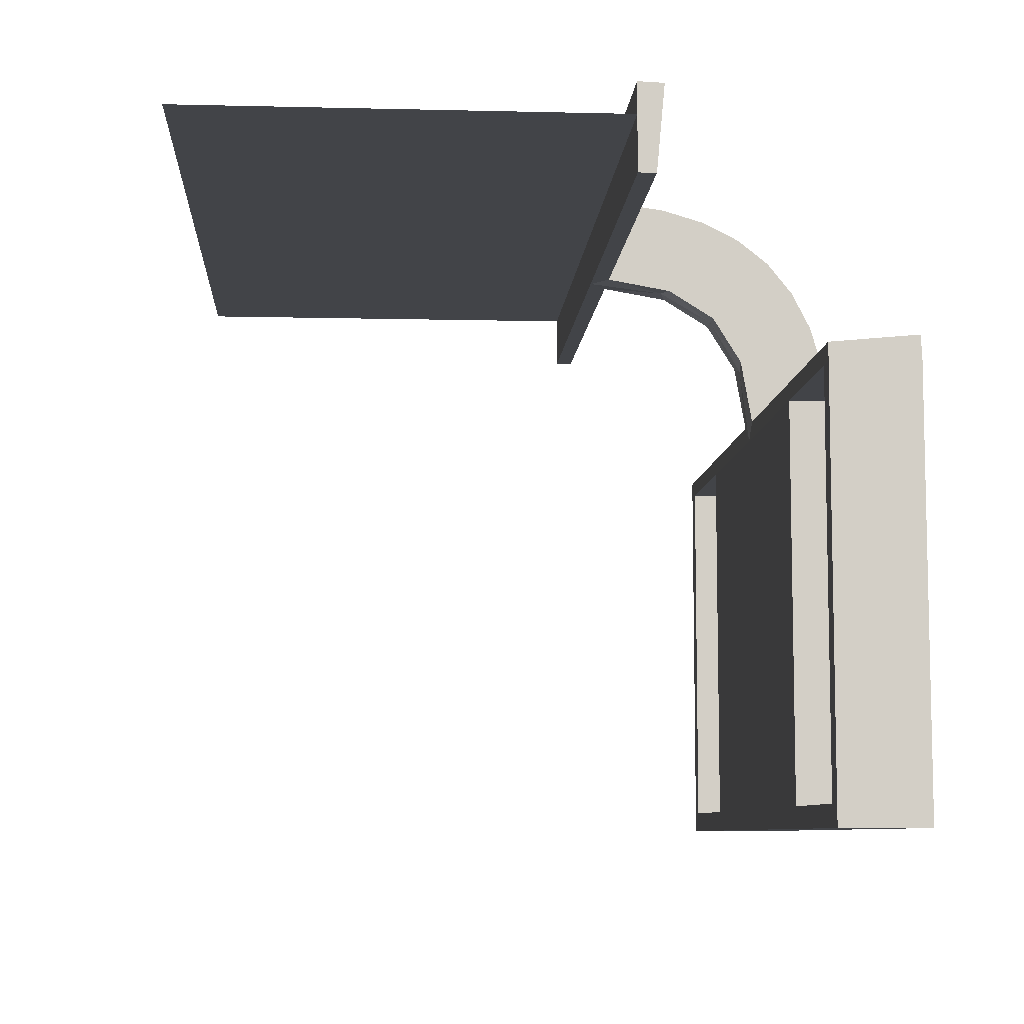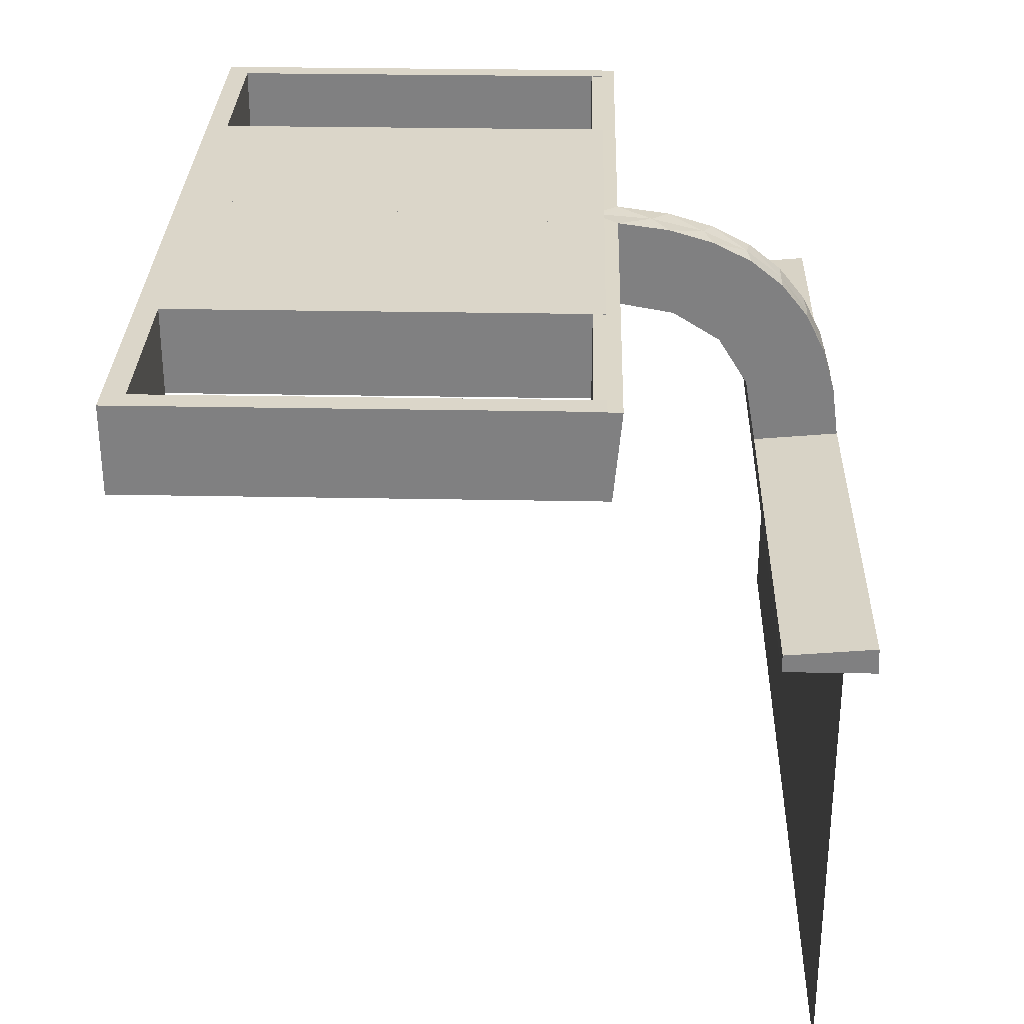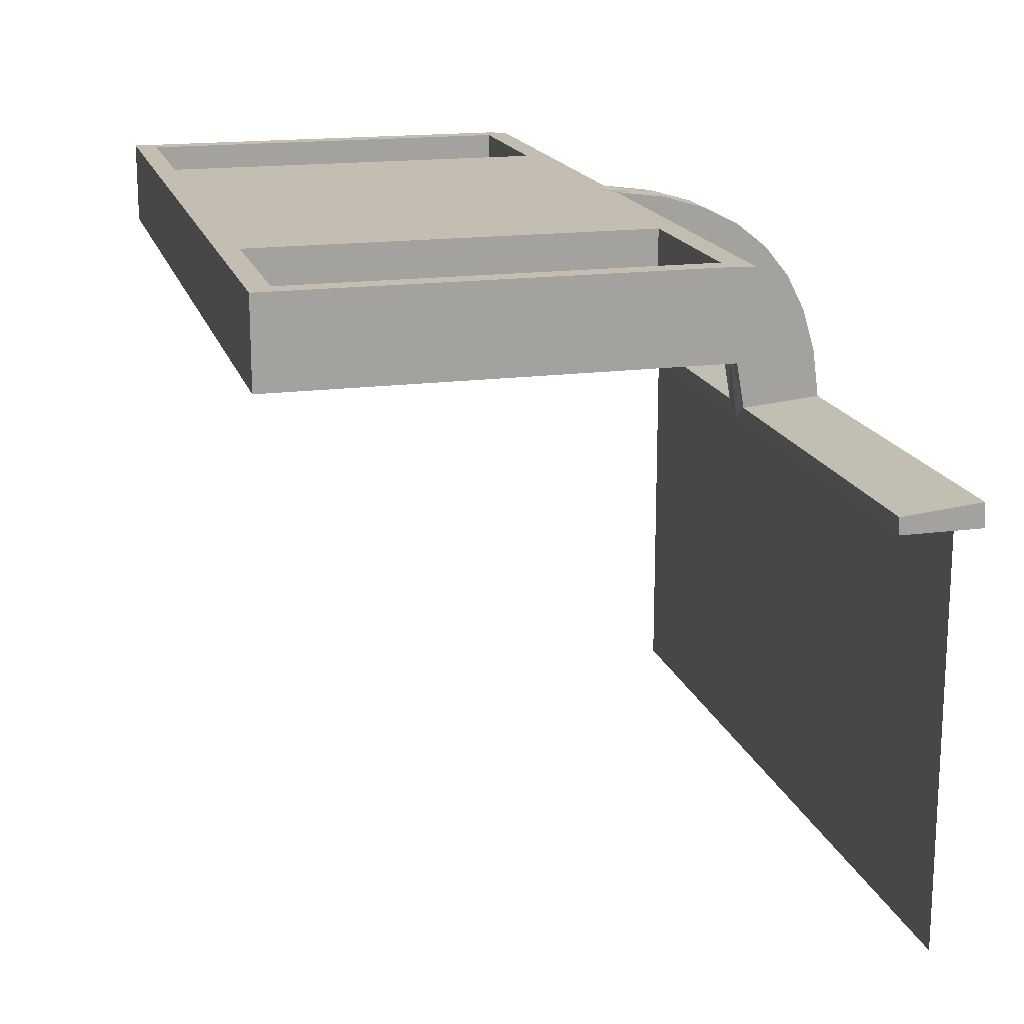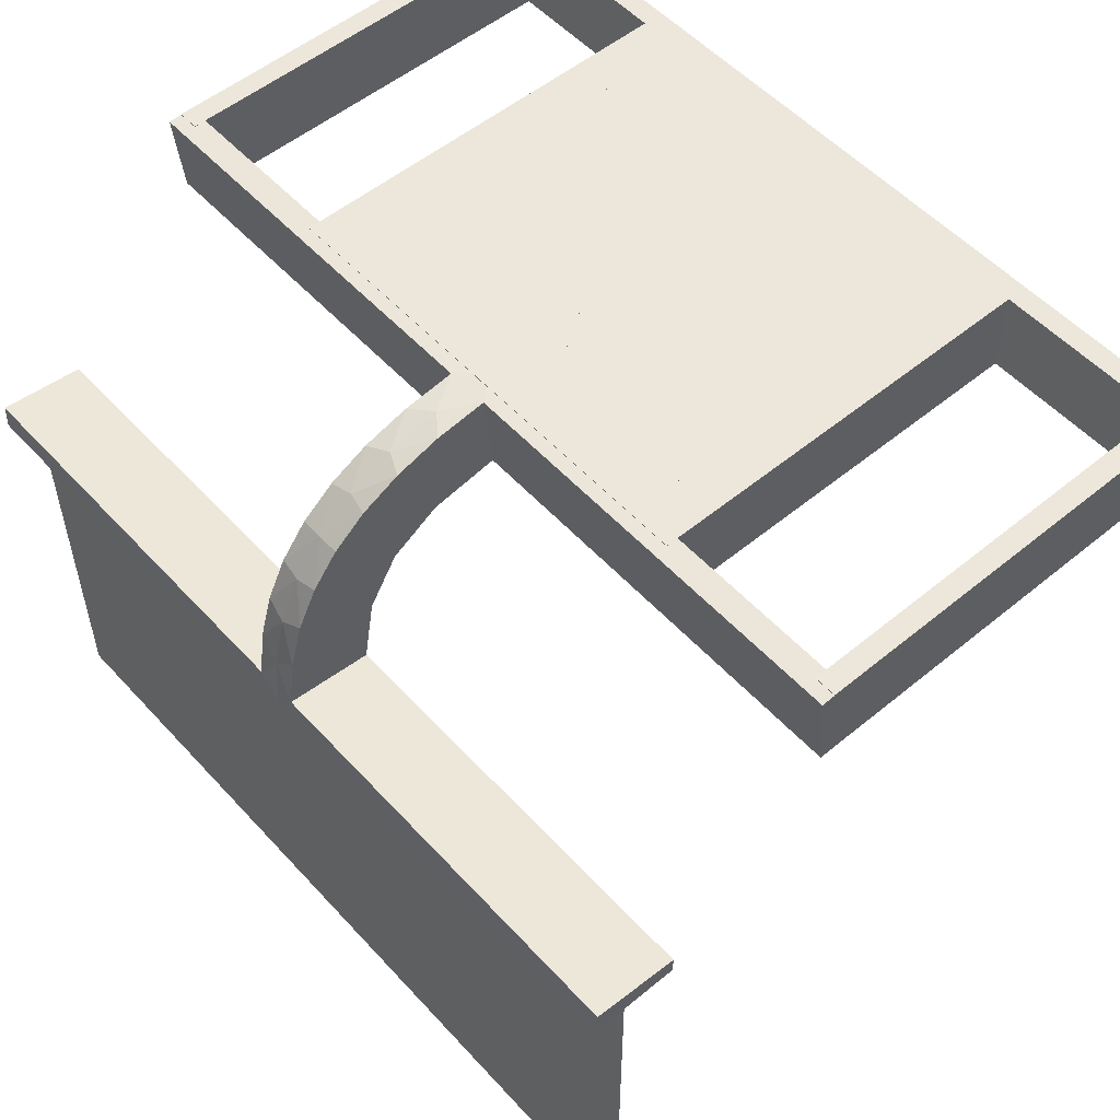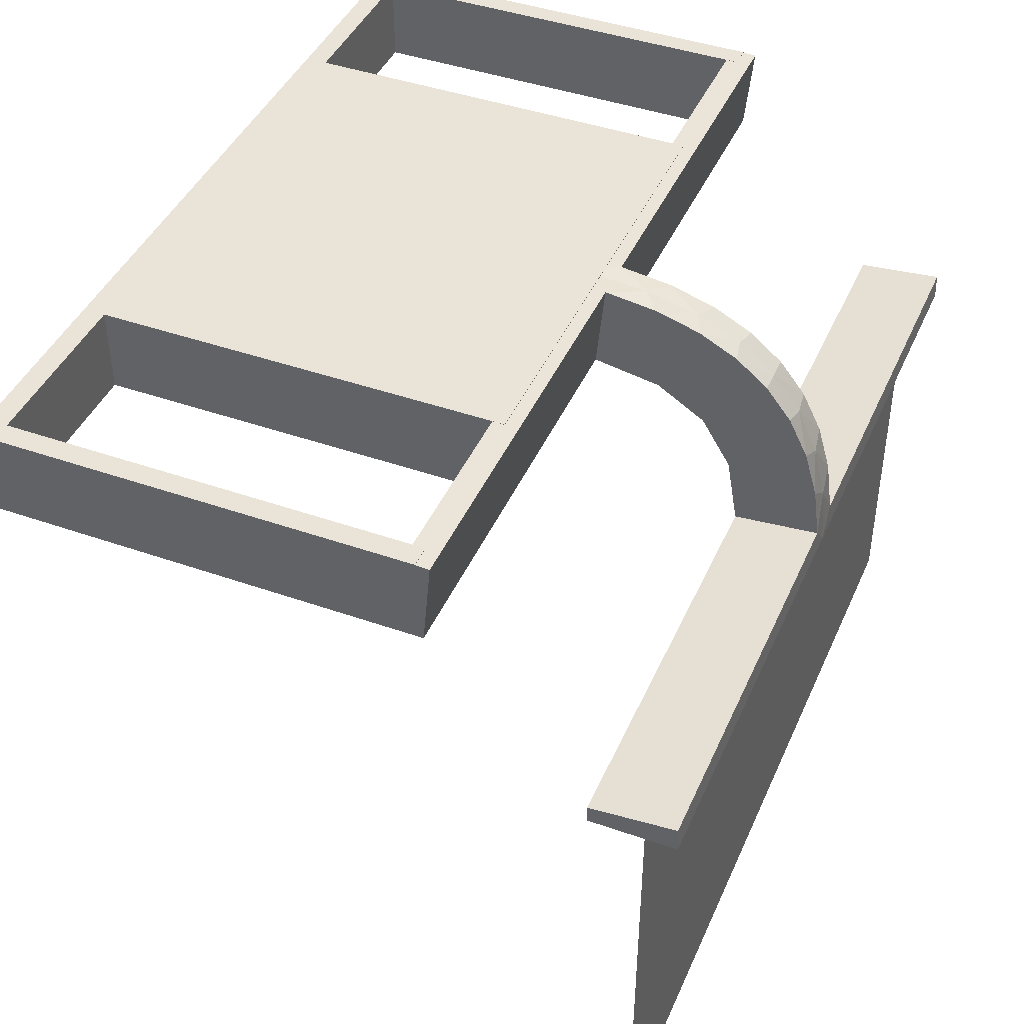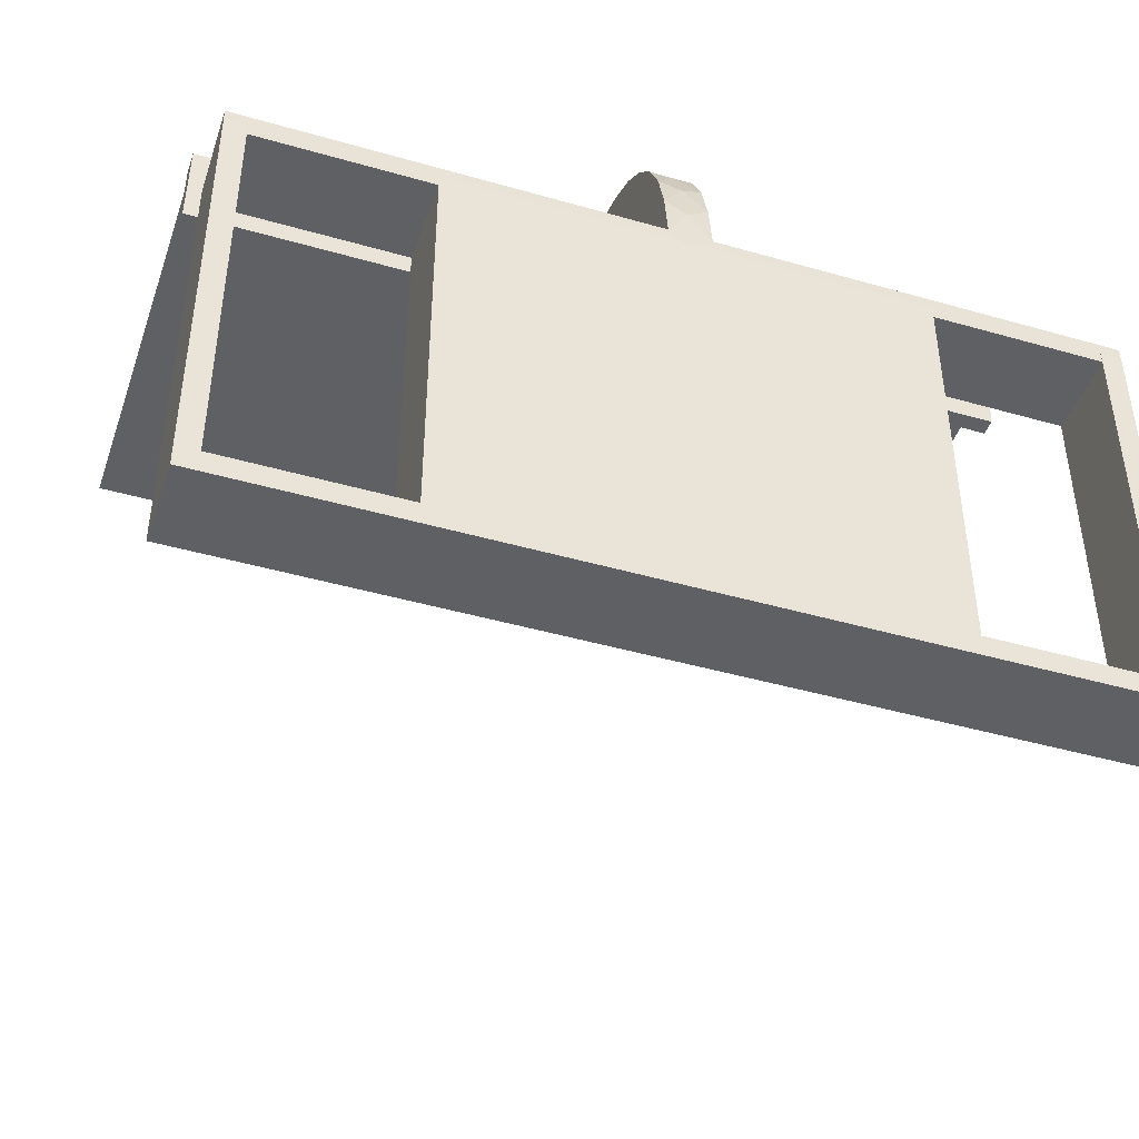
<metadata>
{"format":"obj","ext":"obj","renderer":"f3d","projection":"perspective","resolution":1024,"background":"white","views":[{"elev":-8.0,"azim":86.2,"up":"+Z"},{"elev":29.8,"azim":-88.4,"up":"+Y"},{"elev":17.2,"azim":-104.9,"up":"+Y"},{"elev":53.7,"azim":48.7,"up":"+Y"},{"elev":43.1,"azim":-67.3,"up":"+Y"},{"elev":-44.0,"azim":161.4,"up":"+Z"}]}
</metadata>
<code>
v 0 0 0.1861
v 0 0 0.25
v 0 0 0.2861
v 0 0.2796 0.1157
v 0 0.1296 0.2657
v 0 0.06937 0.2805
v 0 0.1521 0.1383
v 0 0.1891 0.07522
v 0 -0.5 0.25
v 0 0.2558 0.1669
v 0 0.3 0
v 0 0.3 -0.01389
v 0 0.3 -0.5
v 0 0.1808 0.2419
v 0 0.2944 0.05548
v 0 0.2 0
v 0 0.2 -0.01389
v 0 0.2 -0.5
v 0 0.2229 0.209
v 0 0.08911 0.1752
v 0.475 0.3 0
v 0.475 0.3 -0.475
v 0.475 0.2 0
v 0.475 0.2 -0.475
v -0.225 0.3 0
v -0.225 0.3 -0.475
v -0.225 0.2 0
v -0.225 0.2 -0.475
v 0.1833 0.1999 0.006515
v 0.1833 0.02041 0.186
v 0.25 0 0.2861
v 0.25 0.3 0
v 0.25 0.3 -0.5
v 0.25 0.2 0
v 0.25 0.2 -0.01389
v 0.25 0.2 -0.5
v -0.3417 0.1999 0.006515
v -0.3417 0.02041 0.186
v -0.275 0.3 0
v -0.275 0.3 -0.475
v -0.275 0.2 0
v -0.275 0.2 -0.475
v 0.2625 0.2988 0.01568
v 0.2625 0.02957 0.2849
v 0.025 0.1865 0.08288
v 0.025 0.2988 0.01568
v 0.025 0.2528 0.1716
v 0.025 0.08889 0.2769
v 0.025 0.02957 0.2849
v 0.025 0.1521 0.1383
v 0.025 0.1999 0.006515
v 0.025 0.1409 0.2616
v 0.025 0.2755 0.127
v 0.025 0.3 0
v 0.025 0.3 -0.475
v 0.025 0.1855 0.2389
v 0.025 0.2908 0.075
v 0.025 0.09678 0.1726
v 0.025 0.2 0
v 0.025 0.2 -0.475
v 0.025 0.02041 0.186
v 0.025 0.2229 0.209
v -0.5 0 0.1861
v -0.5 0 0.25
v -0.5 0 0.2861
v -0.5 0.2988 0.01568
v -0.5 0.02957 0.2849
v -0.5 0.1999 0.006515
v -0.5 -0.5 0.25
v -0.5 0.3 0
v -0.5 0.3 -0.01389
v -0.5 0.3 -0.5
v -0.5 0.2 0
v -0.5 0.2 -0.01389
v -0.5 0.2 -0.5
v -0.5 0.02041 0.186
v 0.5 0 0.1861
v 0.5 0 0.25
v 0.5 0 0.2861
v 0.5 0.2988 0.01568
v 0.5 0.02957 0.2849
v 0.5 0.1999 0.006515
v 0.5 -0.5 0.25
v 0.5 0.3 0
v 0.5 0.3 -0.01389
v 0.5 0.3 -0.5
v 0.5 0.2 0
v 0.5 0.2 -0.01389
v 0.5 0.2 -0.5
v 0.5 0.02041 0.186
v -0.025 0.1865 0.08288
v -0.025 0.2988 0.01568
v -0.025 0.2528 0.1716
v -0.025 0.08889 0.2769
v -0.025 0.02957 0.2849
v -0.025 0.1521 0.1383
v -0.025 0.1999 0.006515
v -0.025 0.1409 0.2616
v -0.025 0.2755 0.127
v -0.025 0.3 0
v -0.025 0.3 -0.475
v -0.025 0.1855 0.2389
v -0.025 0.2908 0.075
v -0.025 0.09678 0.1726
v -0.025 0.2 0
v -0.025 0.2 -0.475
v -0.025 0.02041 0.186
v -0.025 0.2229 0.209
v -0.2625 0.2988 0.01568
v -0.2625 0.02957 0.2849
v 0.275 0.3 0
v 0.275 0.3 -0.475
v 0.275 0.2 0
v 0.275 0.2 -0.475
v 0.3417 0.1999 0.006515
v 0.3417 0.02041 0.186
v -0.25 0 0.2861
v -0.25 0.3 0
v -0.25 0.3 -0.5
v -0.25 0.2 0
v -0.25 0.2 -0.01389
v -0.25 0.2 -0.5
v -0.1833 0.1999 0.006515
v -0.1833 0.02041 0.186
v 0.225 0.3 0
v 0.225 0.3 -0.475
v 0.225 0.2 0
v 0.225 0.2 -0.475
v -0.475 0.3 0
v -0.475 0.3 -0.475
v -0.475 0.2 0
v -0.475 0.2 -0.475
f 124 107 1
f 1 107 20
f 96 7 104
f 38 124 63
f 1 63 124
f 63 76 38
f 7 96 91
f 8 91 97
f 123 17 97
f 74 37 68
f 37 74 121
f 17 123 121
f 123 37 121
f 3 6 95
f 117 3 95
f 98 94 5
f 5 14 98
f 65 117 110
f 14 19 102
f 93 108 19
f 10 4 99
f 4 15 103
f 15 12 92
f 109 92 12
f 109 71 66
f 109 12 71
f 6 1 20
f 14 20 7
f 1 6 3
f 20 14 5
f 5 6 20
f 14 7 19
f 10 19 7
f 7 8 10
f 8 17 15
f 15 4 8
f 121 12 17
f 71 121 74
f 12 121 71
f 117 65 63
f 3 117 1
f 63 1 117
f 68 37 66
f 92 123 97
f 123 92 109
f 37 123 109
f 103 92 97
f 97 91 103
f 93 96 108
f 93 99 91
f 96 93 91
f 96 104 102
f 94 104 107
f 107 95 94
f 94 98 104
f 108 96 102
f 107 124 95
f 67 38 76
f 38 67 110
f 124 38 110
f 76 63 65
f 65 67 76
f 71 74 68
f 68 66 71
f 107 104 20
f 7 20 104
f 7 91 8
f 8 97 17
f 6 94 95
f 117 95 110
f 94 6 5
f 14 102 98
f 65 110 67
f 19 108 102
f 93 19 10
f 10 99 93
f 4 103 99
f 15 92 103
f 8 4 10
f 17 12 15
f 37 109 66
f 91 99 103
f 104 98 102
f 124 110 95
f 9 69 64
f 9 64 2
f 18 13 119
f 28 26 101
f 100 101 11
f 26 13 101
f 26 25 118
f 13 26 119
f 16 11 13
f 122 119 118
f 27 25 26
f 106 101 100
f 105 16 106
f 28 106 18
f 28 122 120
f 18 122 28
f 25 27 120
f 11 16 105
f 18 119 122
f 28 101 106
f 101 13 11
f 26 118 119
f 16 13 18
f 122 118 120
f 27 26 28
f 106 100 105
f 16 18 106
f 28 120 27
f 25 120 118
f 11 105 100
f 122 119 72
f 132 130 40
f 39 40 118
f 130 119 40
f 130 129 70
f 119 130 72
f 120 118 119
f 75 72 70
f 131 129 130
f 42 40 39
f 41 120 42
f 132 42 122
f 132 75 73
f 122 75 132
f 129 131 73
f 118 120 41
f 122 72 75
f 132 40 42
f 40 119 118
f 130 70 72
f 120 119 122
f 75 70 73
f 131 130 132
f 42 39 41
f 120 122 42
f 132 73 131
f 129 73 70
f 118 41 39
f 26 25 100
f 26 100 101
f 28 106 101
f 26 101 100
f 106 105 100
f 27 28 26
f 28 27 105
f 105 27 25
f 28 101 26
f 26 100 25
f 106 100 101
f 27 26 25
f 28 105 106
f 105 25 100
f 30 61 1
f 1 61 20
f 50 7 58
f 116 30 77
f 1 77 30
f 77 90 116
f 7 50 45
f 8 45 51
f 29 17 51
f 88 115 82
f 115 88 35
f 17 29 35
f 29 115 35
f 3 6 49
f 31 3 49
f 52 48 5
f 5 14 52
f 79 31 44
f 14 19 56
f 47 62 19
f 10 4 53
f 4 15 57
f 15 12 46
f 43 46 12
f 43 85 80
f 43 12 85
f 6 1 20
f 14 20 7
f 1 6 3
f 20 14 5
f 5 6 20
f 14 7 19
f 10 19 7
f 7 8 10
f 8 17 15
f 15 4 8
f 35 12 17
f 85 35 88
f 12 35 85
f 31 79 77
f 3 31 1
f 77 1 31
f 82 115 80
f 46 29 51
f 29 46 43
f 115 29 43
f 57 46 51
f 51 45 57
f 47 50 62
f 47 53 45
f 50 47 45
f 50 58 56
f 48 58 61
f 61 49 48
f 48 52 58
f 62 50 56
f 61 30 49
f 81 116 90
f 116 81 44
f 30 116 44
f 90 77 79
f 79 81 90
f 85 88 82
f 82 80 85
f 61 58 20
f 7 20 58
f 7 45 8
f 8 51 17
f 6 48 49
f 31 49 44
f 48 6 5
f 14 56 52
f 79 44 81
f 19 62 56
f 47 19 10
f 10 53 47
f 4 57 53
f 15 46 57
f 8 4 10
f 17 12 15
f 115 43 80
f 45 53 57
f 58 52 56
f 30 44 49
f 9 83 78
f 9 78 2
f 18 13 33
f 128 126 55
f 54 55 11
f 126 13 55
f 126 125 32
f 13 126 33
f 16 11 13
f 36 33 32
f 127 125 126
f 60 55 54
f 59 16 60
f 128 60 18
f 128 36 34
f 18 36 128
f 125 127 34
f 11 16 59
f 18 33 36
f 128 55 60
f 55 13 11
f 126 32 33
f 16 13 18
f 36 32 34
f 127 126 128
f 60 54 59
f 16 18 60
f 128 34 127
f 125 34 32
f 11 59 54
f 36 33 86
f 24 22 112
f 111 112 32
f 22 33 112
f 22 21 84
f 33 22 86
f 34 32 33
f 89 86 84
f 23 21 22
f 114 112 111
f 113 34 114
f 24 114 36
f 24 89 87
f 36 89 24
f 21 23 87
f 32 34 113
f 36 86 89
f 24 112 114
f 112 33 32
f 22 84 86
f 34 33 36
f 89 84 87
f 23 22 24
f 114 111 113
f 34 36 114
f 24 87 23
f 21 87 84
f 32 113 111
f 126 125 54
f 126 54 55
f 128 60 55
f 126 55 54
f 60 59 54
f 127 128 126
f 128 127 59
f 59 127 125
f 128 55 126
f 126 54 125
f 60 54 55
f 127 126 125
f 128 59 60
f 59 125 54

</code>
